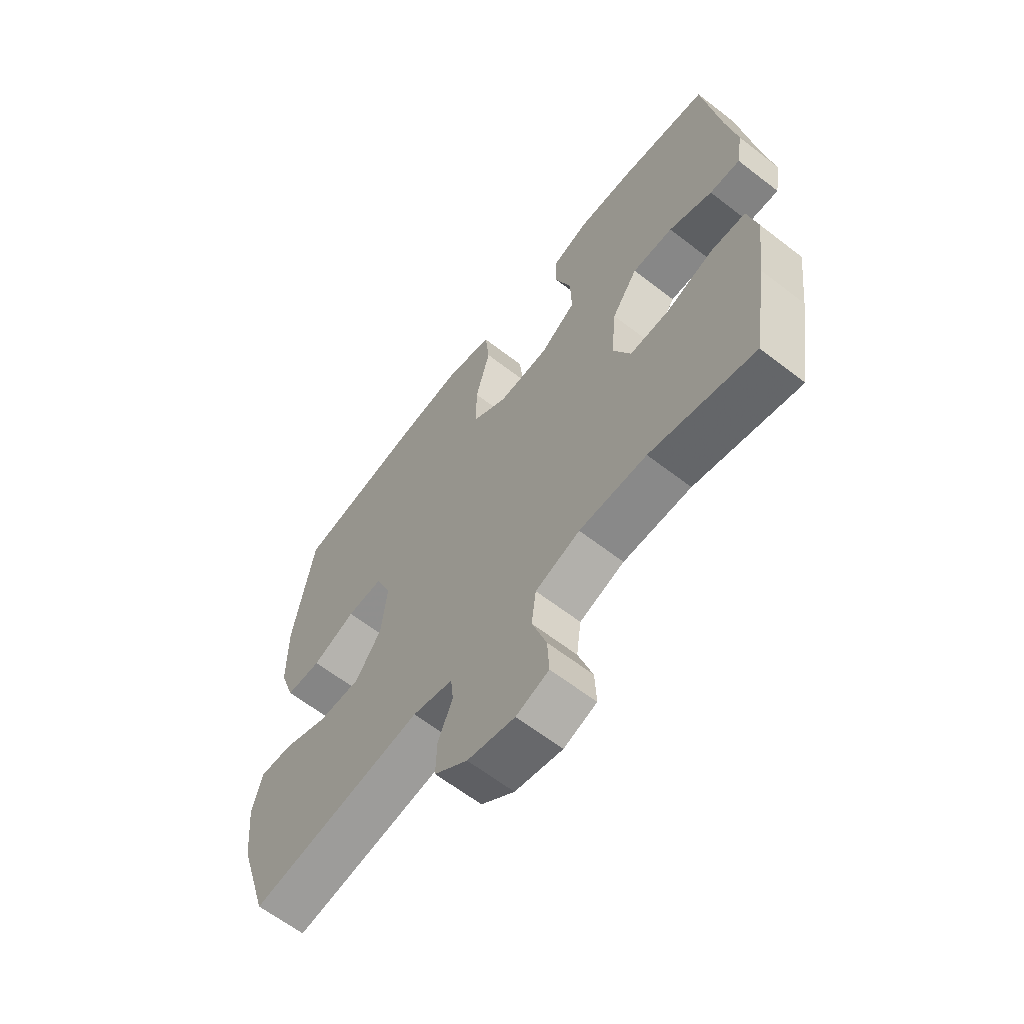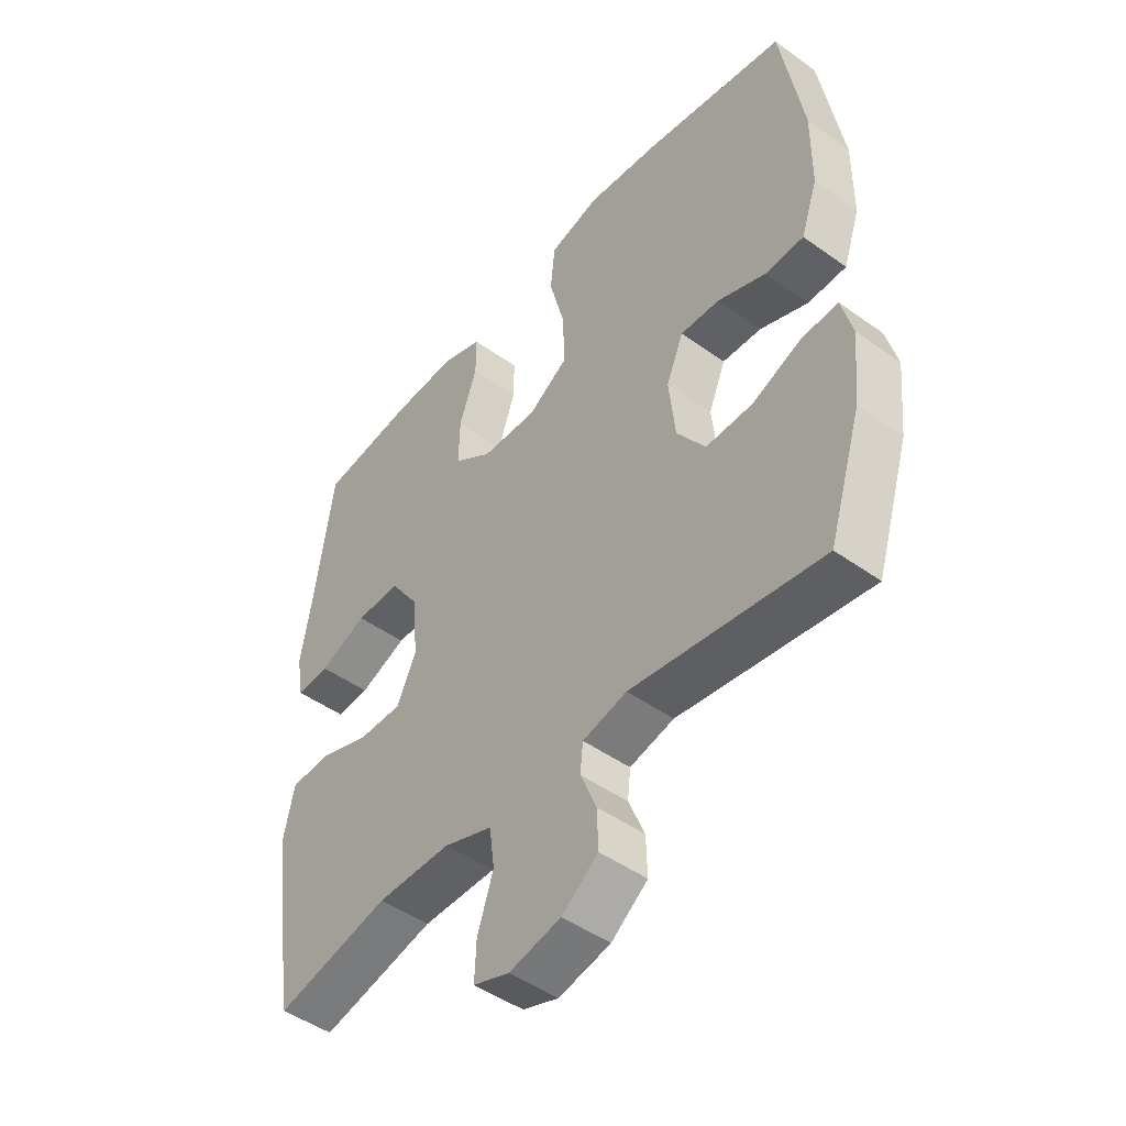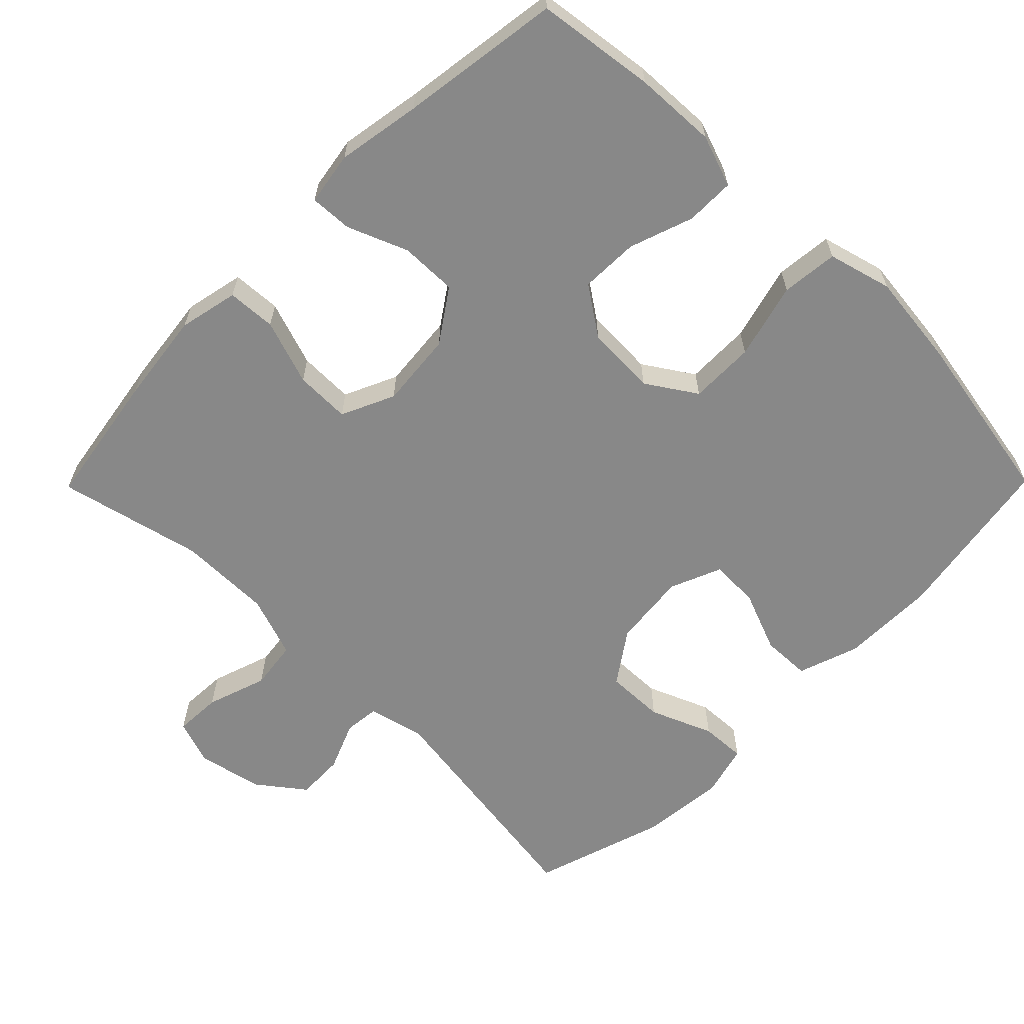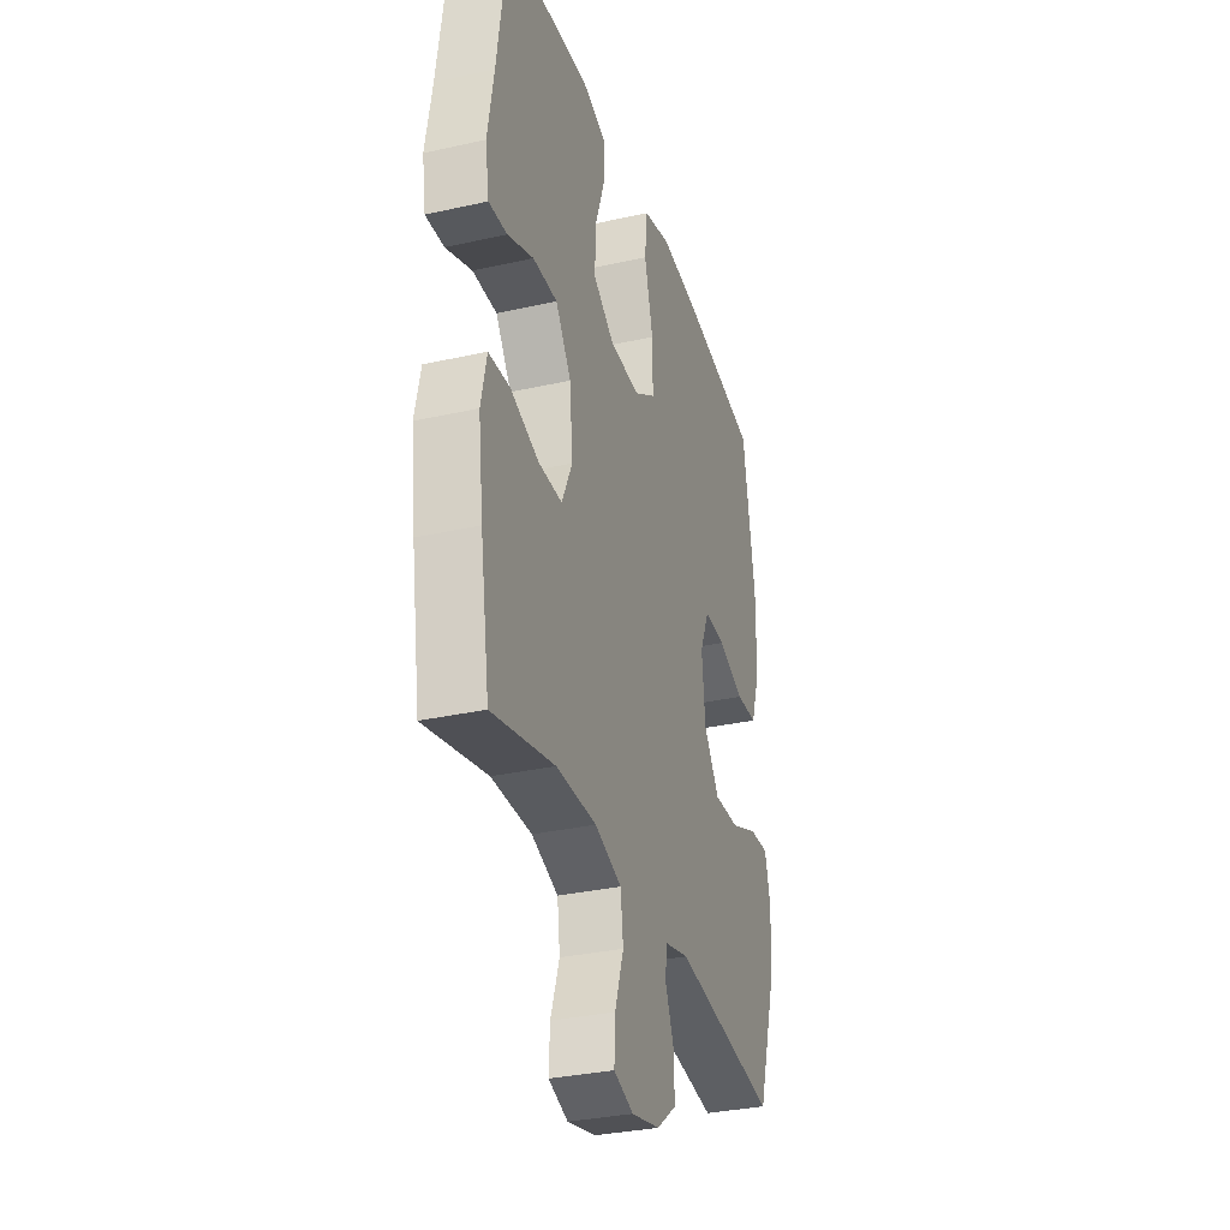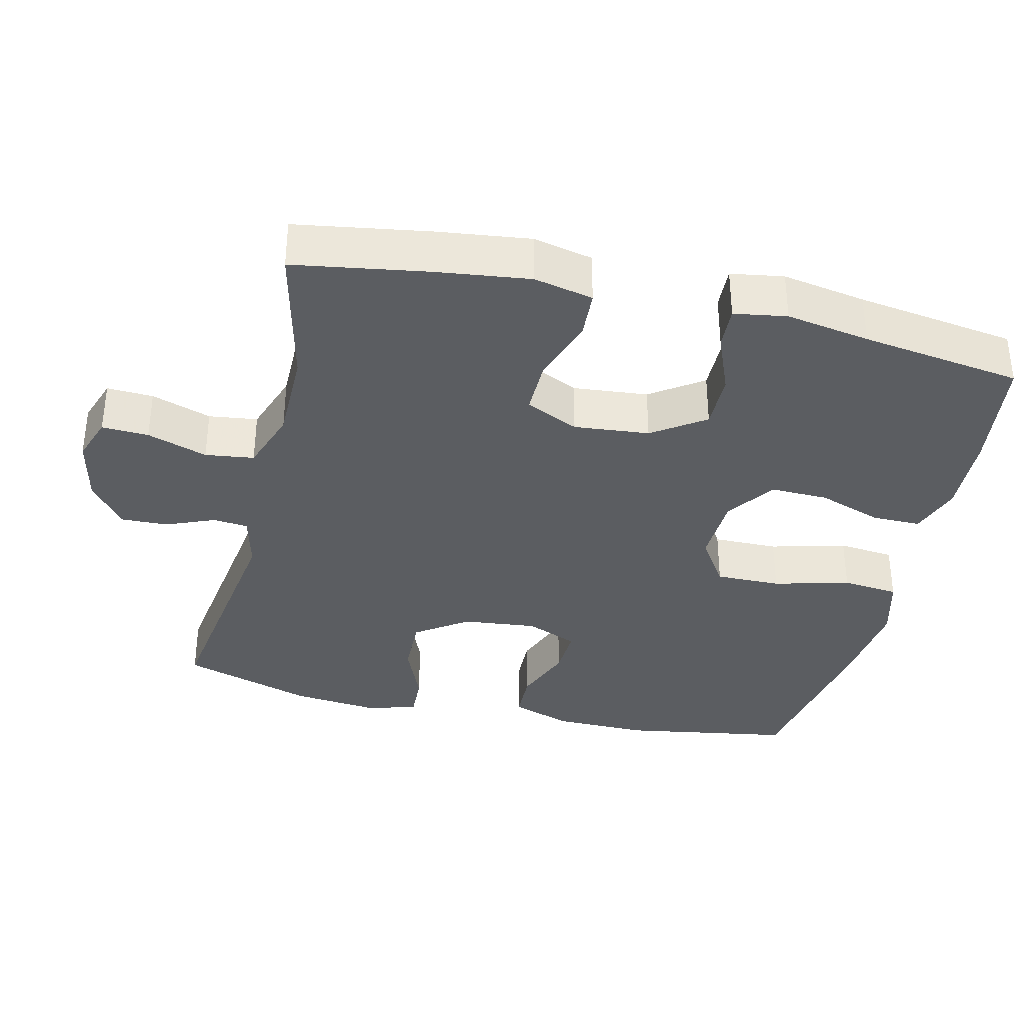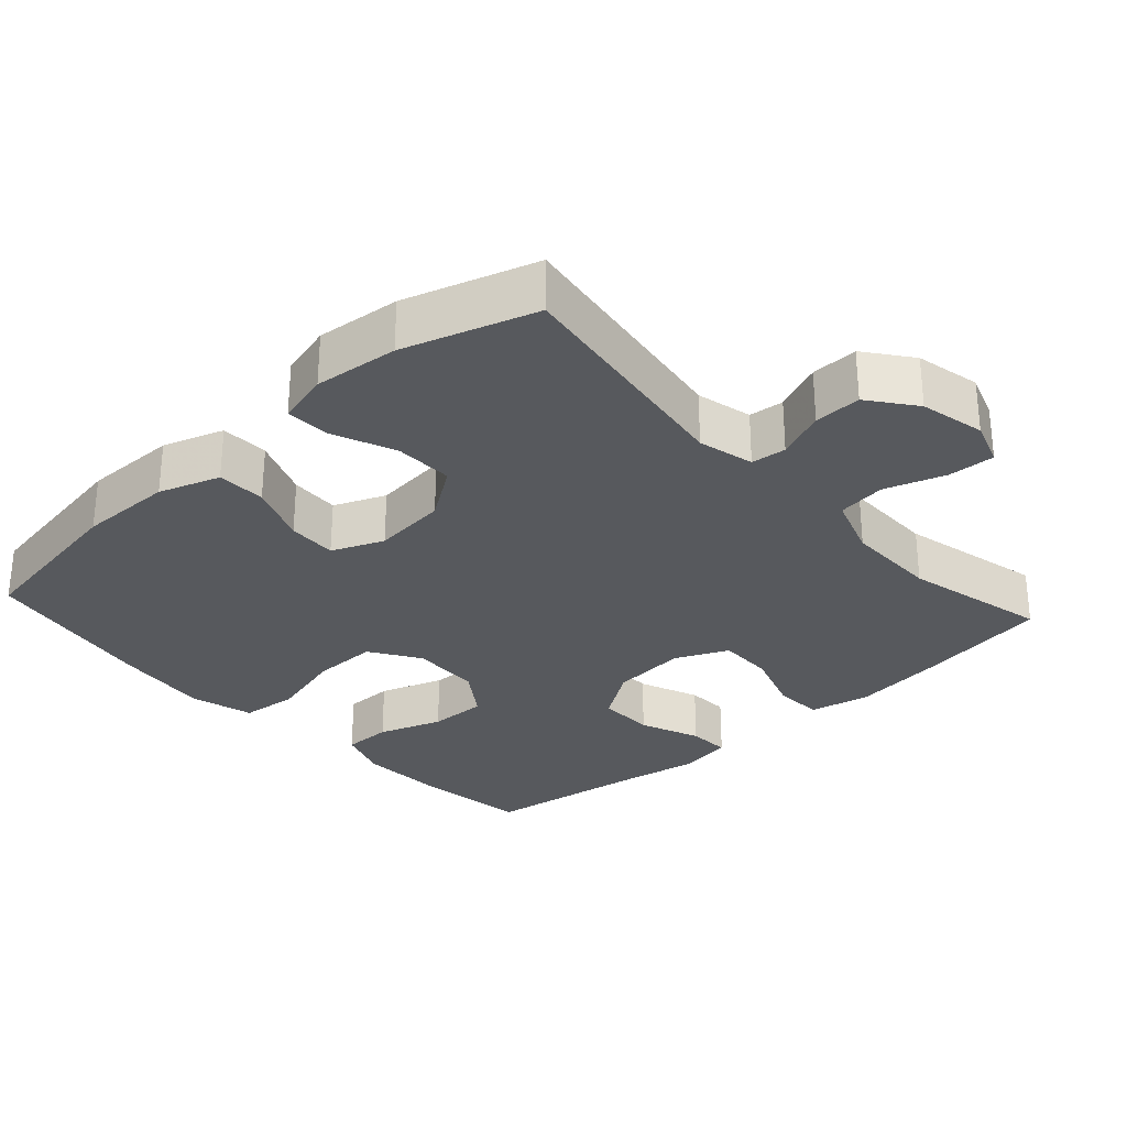
<metadata>
{"format":"obj","ext":"obj","renderer":"f3d","projection":"perspective","resolution":1024,"background":"white","views":[{"elev":-63.2,"azim":-128.0,"up":"+Z"},{"elev":-47.3,"azim":51.0,"up":"+Z"},{"elev":-62.7,"azim":-44.6,"up":"+Y"},{"elev":-32.3,"azim":-72.6,"up":"+Z"},{"elev":-35.6,"azim":-103.3,"up":"+Y"},{"elev":-29.4,"azim":132.2,"up":"+Y"}]}
</metadata>
<code>
v 0.5 0.07 -0.5
v 0.166 0.07 -0.451
v 0.088 0.07 -0.47
v 0.083 0.07 -0.519
v 0.111 0.07 -0.587
v 0.113 0.07 -0.653
v 0.049 0.07 -0.702
v -0.042 0.07 -0.722
v -0.105 0.07 -0.7
v -0.102 0.07 -0.635
v -0.074 0.07 -0.551
v -0.083 0.07 -0.483
v -0.169 0.07 -0.453
v -0.299 0.07 -0.453
v -0.5 0.07 -0.5
v -0.53 0.07 -0.312
v -0.546 0.07 -0.184
v -0.528 0.07 -0.101
v -0.46 0.07 -0.097
v -0.369 0.07 -0.128
v -0.292 0.07 -0.129
v -0.258 0.07 -0.055
v -0.268 0.07 0.05
v -0.318 0.07 0.123
v -0.397 0.07 0.122
v -0.481 0.07 0.088
v -0.54 0.07 0.085
v -0.552 0.07 0.159
v -0.532 0.07 0.276
v -0.5 0.07 0.5
v -0.334 0.07 0.522
v -0.22 0.07 0.527
v -0.148 0.07 0.502
v -0.148 0.07 0.434
v -0.179 0.07 0.345
v -0.181 0.07 0.264
v -0.113 0.07 0.217
v -0.015 0.07 0.213
v 0.054 0.07 0.258
v 0.053 0.07 0.349
v 0.025 0.07 0.455
v 0.033 0.07 0.534
v 0.122 0.07 0.558
v 0.254 0.07 0.543
v 0.5 0.07 0.5
v 0.539 0.07 0.265
v 0.538 0.07 0.133
v 0.509 0.07 0.048
v 0.441 0.07 0.046
v 0.357 0.07 0.079
v 0.288 0.07 0.082
v 0.258 0.07 0.01
v 0.269 0.07 -0.094
v 0.319 0.07 -0.166
v 0.401 0.07 -0.164
v 0.488 0.07 -0.128
v 0.551 0.07 -0.125
v 0.57 0.07 -0.198
v 0.558 0.07 -0.316
v 0.5 0 -0.5
v 0.166 0 -0.451
v 0.088 0 -0.47
v 0.083 0 -0.519
v 0.111 0 -0.587
v 0.113 0 -0.653
v 0.049 0 -0.702
v -0.042 0 -0.722
v -0.105 0 -0.7
v -0.102 0 -0.635
v -0.074 0 -0.551
v -0.083 0 -0.483
v -0.169 0 -0.453
v -0.299 0 -0.453
v -0.5 0 -0.5
v -0.53 0 -0.312
v -0.546 0 -0.184
v -0.528 0 -0.101
v -0.46 0 -0.097
v -0.369 0 -0.128
v -0.292 0 -0.129
v -0.258 0 -0.055
v -0.268 0 0.05
v -0.318 0 0.123
v -0.397 0 0.122
v -0.481 0 0.088
v -0.54 0 0.085
v -0.552 0 0.159
v -0.532 0 0.276
v -0.5 0 0.5
v -0.334 0 0.522
v -0.22 0 0.527
v -0.148 0 0.502
v -0.148 0 0.434
v -0.179 0 0.345
v -0.181 0 0.264
v -0.113 0 0.217
v -0.015 0 0.213
v 0.054 0 0.258
v 0.053 0 0.349
v 0.025 0 0.455
v 0.033 0 0.534
v 0.122 0 0.558
v 0.254 0 0.543
v 0.5 0 0.5
v 0.539 0 0.265
v 0.538 0 0.133
v 0.509 0 0.048
v 0.441 0 0.046
v 0.357 0 0.079
v 0.288 0 0.082
v 0.258 0 0.01
v 0.269 0 -0.094
v 0.319 0 -0.166
v 0.401 0 -0.164
v 0.488 0 -0.128
v 0.551 0 -0.125
v 0.57 0 -0.198
v 0.558 0 -0.316
f 59 1 2
f 58 59 2
f 57 58 2
f 56 57 2
f 55 56 2
f 54 55 2 3
f 53 54 3
f 52 53 3
f 48 49 50
f 47 48 50
f 46 47 50
f 45 46 50
f 44 45 50
f 43 44 50
f 42 43 50
f 41 42 50
f 40 41 50
f 39 40 50 51
f 38 39 51 52
f 33 34 35
f 32 33 35
f 31 32 35
f 30 31 35
f 29 30 35
f 29 35 36
f 28 29 36
f 27 28 36
f 26 27 36
f 25 26 36
f 24 25 36 37
f 18 19 20
f 17 18 20
f 16 17 20
f 15 16 20
f 14 15 20
f 13 14 20 21
f 12 13 21 22
f 9 10 11
f 8 9 11
f 7 8 11
f 6 7 11
f 5 6 11
f 4 5 11
f 3 4 11 12
f 12 22 23
f 3 12 23
f 52 3 23
f 37 38 52
f 24 37 52
f 23 24 52
f 61 60 118
f 61 118 117
f 61 117 116
f 61 116 115
f 61 115 114
f 62 61 114 113
f 62 113 112
f 62 112 111
f 109 108 107
f 109 107 106
f 109 106 105
f 109 105 104
f 109 104 103
f 109 103 102
f 109 102 101
f 109 101 100
f 109 100 99
f 110 109 99 98
f 111 110 98 97
f 94 93 92
f 94 92 91
f 94 91 90
f 94 90 89
f 94 89 88
f 95 94 88
f 95 88 87
f 95 87 86
f 95 86 85
f 95 85 84
f 96 95 84 83
f 79 78 77
f 79 77 76
f 79 76 75
f 79 75 74
f 79 74 73
f 80 79 73 72
f 81 80 72 71
f 70 69 68
f 70 68 67
f 70 67 66
f 70 66 65
f 70 65 64
f 70 64 63
f 71 70 63 62
f 82 81 71
f 82 71 62
f 82 62 111
f 111 97 96
f 111 96 83
f 111 83 82
f 1 60 61 2
f 2 61 62 3
f 3 62 63 4
f 4 63 64 5
f 5 64 65 6
f 6 65 66 7
f 7 66 67 8
f 8 67 68 9
f 9 68 69 10
f 10 69 70 11
f 11 70 71 12
f 12 71 72 13
f 13 72 73 14
f 14 73 74 15
f 15 74 75 16
f 16 75 76 17
f 17 76 77 18
f 18 77 78 19
f 19 78 79 20
f 20 79 80 21
f 21 80 81 22
f 22 81 82 23
f 23 82 83 24
f 24 83 84 25
f 25 84 85 26
f 26 85 86 27
f 27 86 87 28
f 28 87 88 29
f 29 88 89 30
f 30 89 90 31
f 31 90 91 32
f 32 91 92 33
f 33 92 93 34
f 34 93 94 35
f 35 94 95 36
f 36 95 96 37
f 37 96 97 38
f 38 97 98 39
f 39 98 99 40
f 40 99 100 41
f 41 100 101 42
f 42 101 102 43
f 43 102 103 44
f 44 103 104 45
f 45 104 105 46
f 46 105 106 47
f 47 106 107 48
f 48 107 108 49
f 49 108 109 50
f 50 109 110 51
f 51 110 111 52
f 52 111 112 53
f 53 112 113 54
f 54 113 114 55
f 55 114 115 56
f 56 115 116 57
f 57 116 117 58
f 58 117 118 59
f 59 118 60 1

</code>
